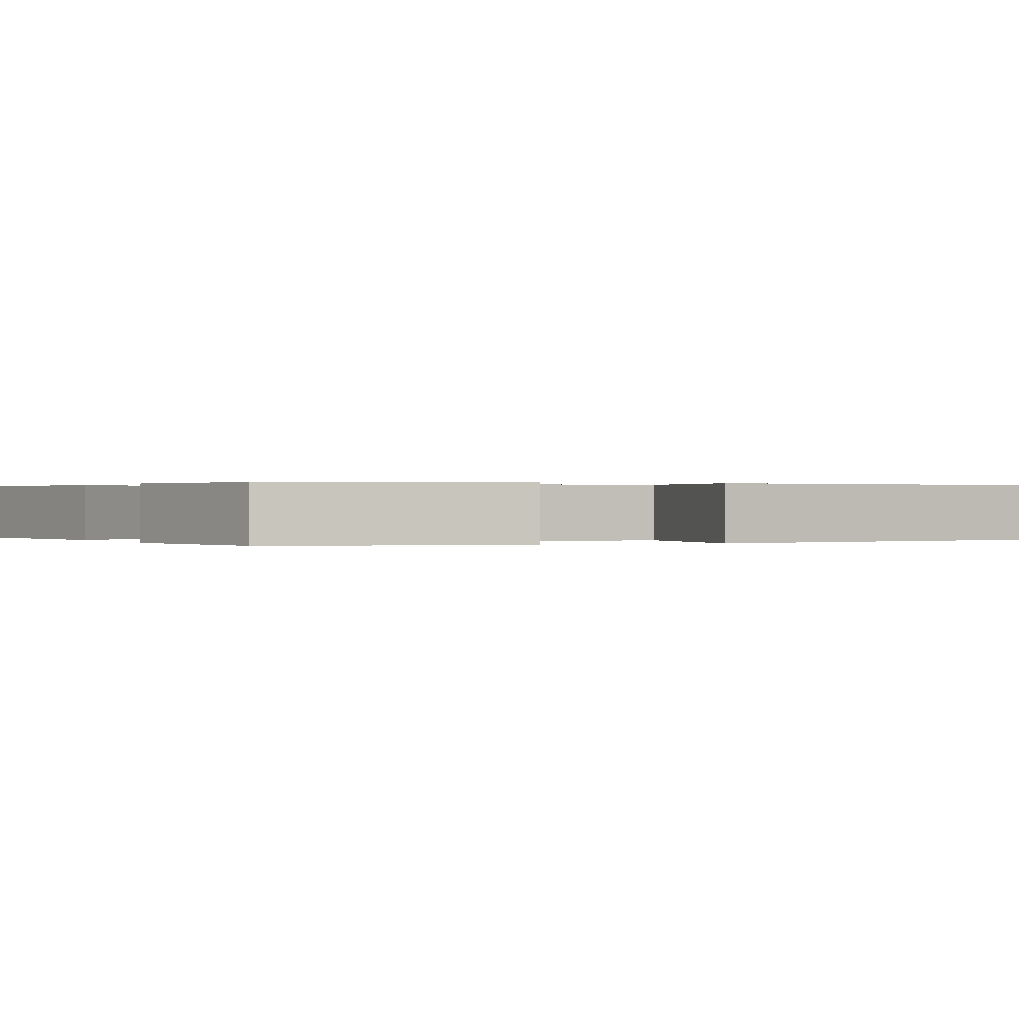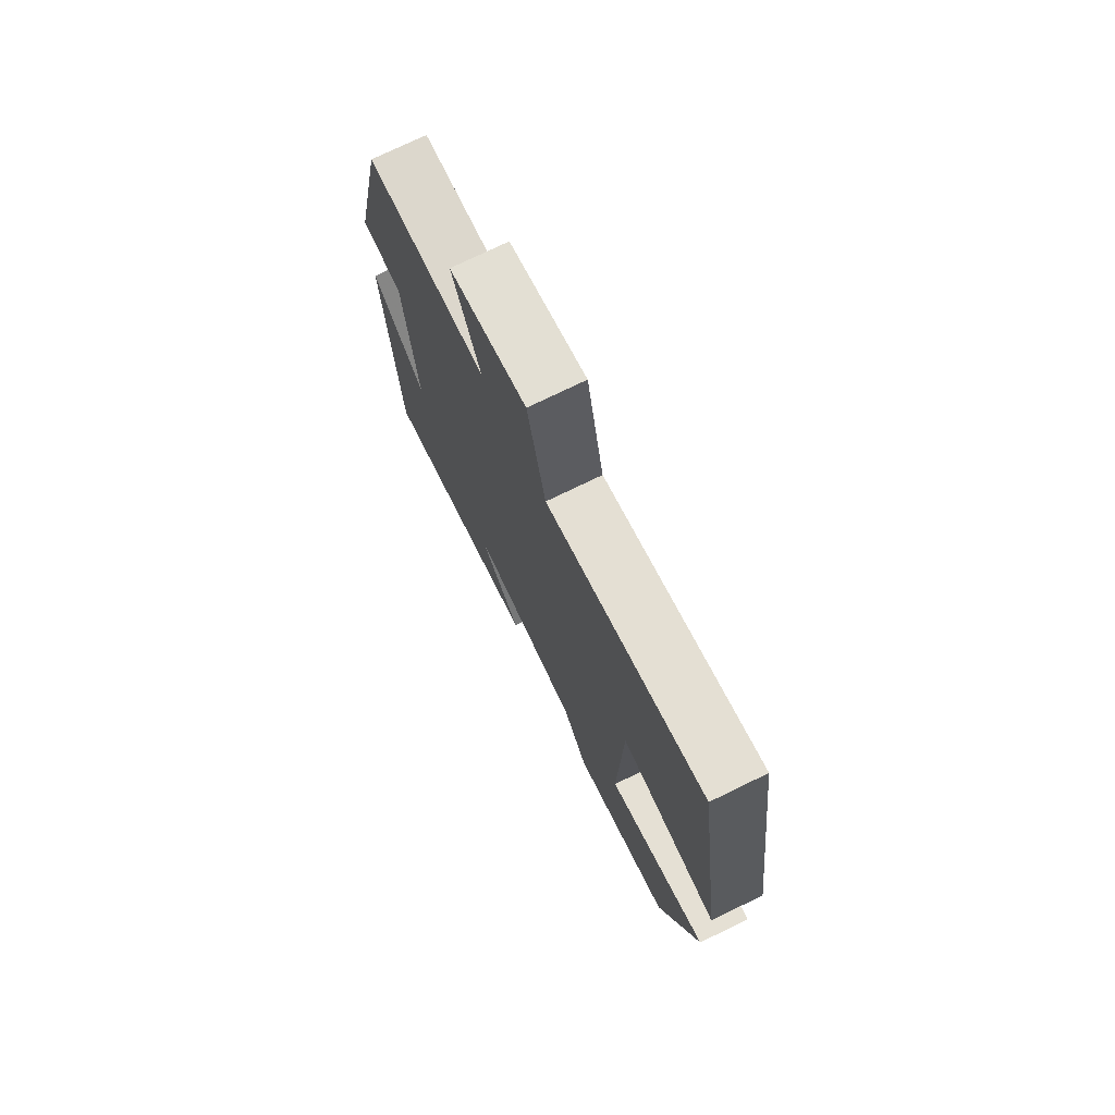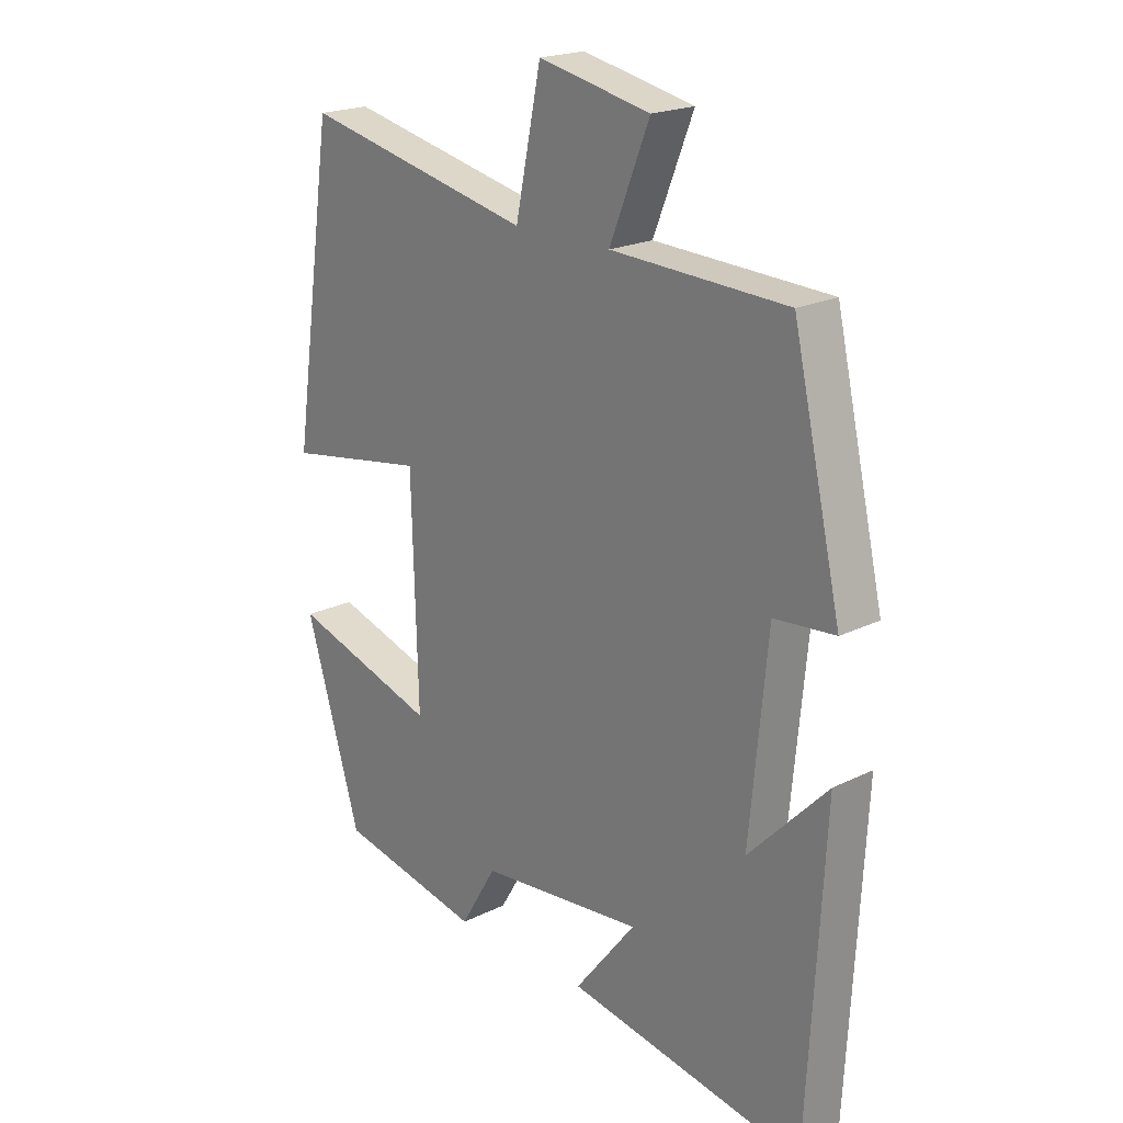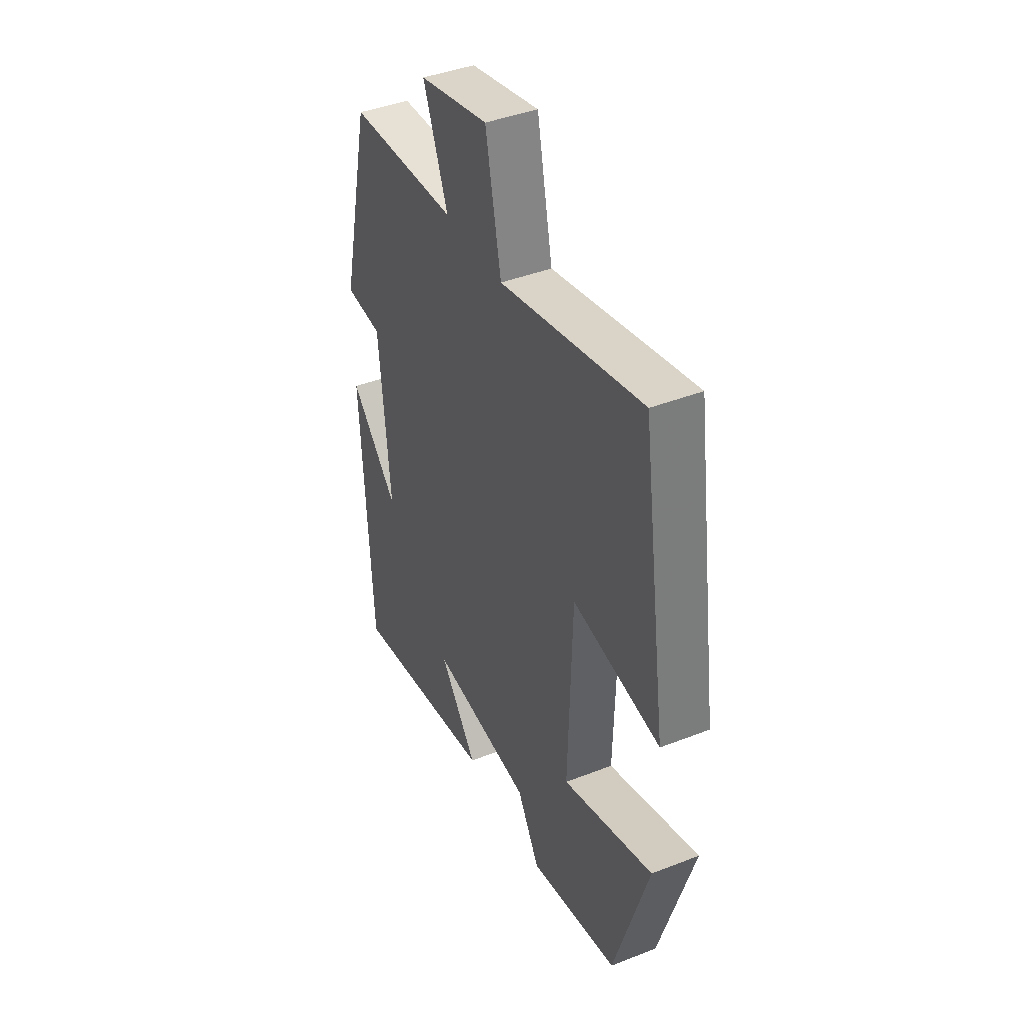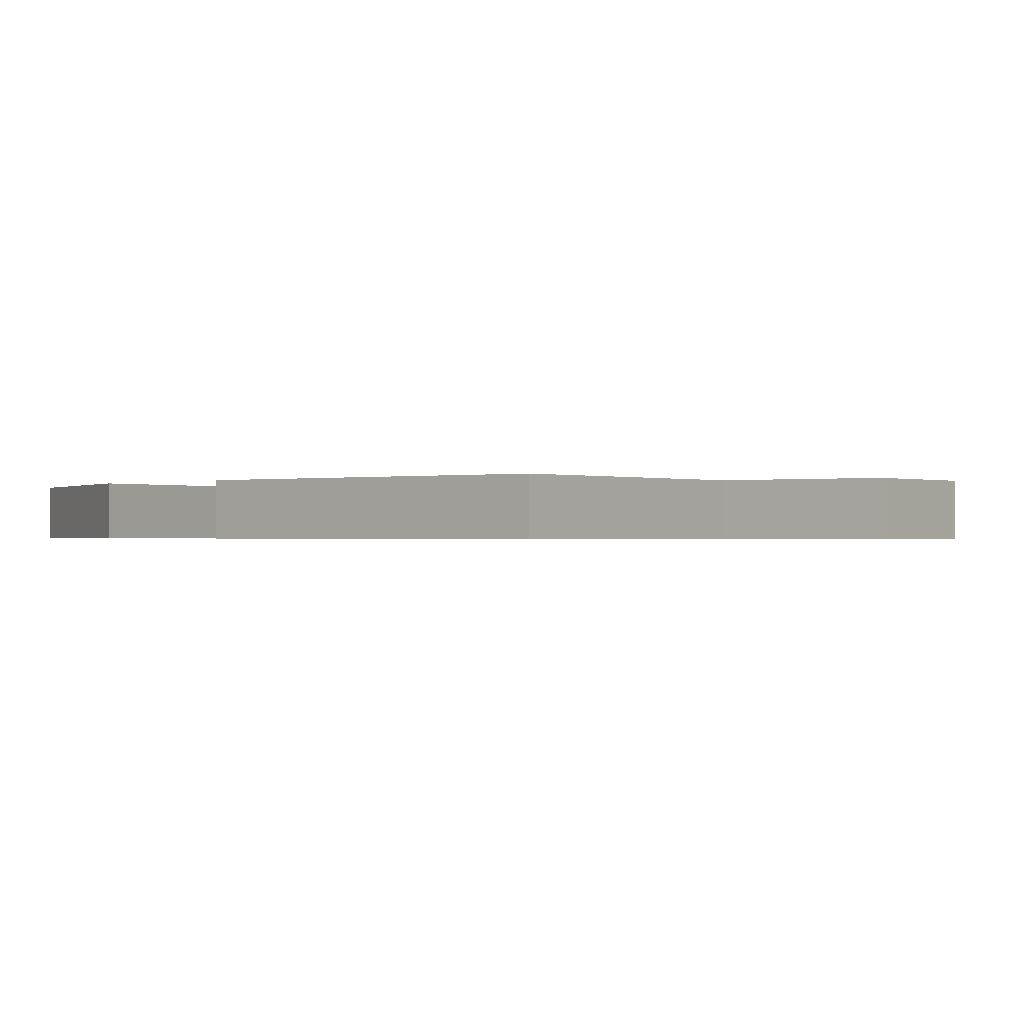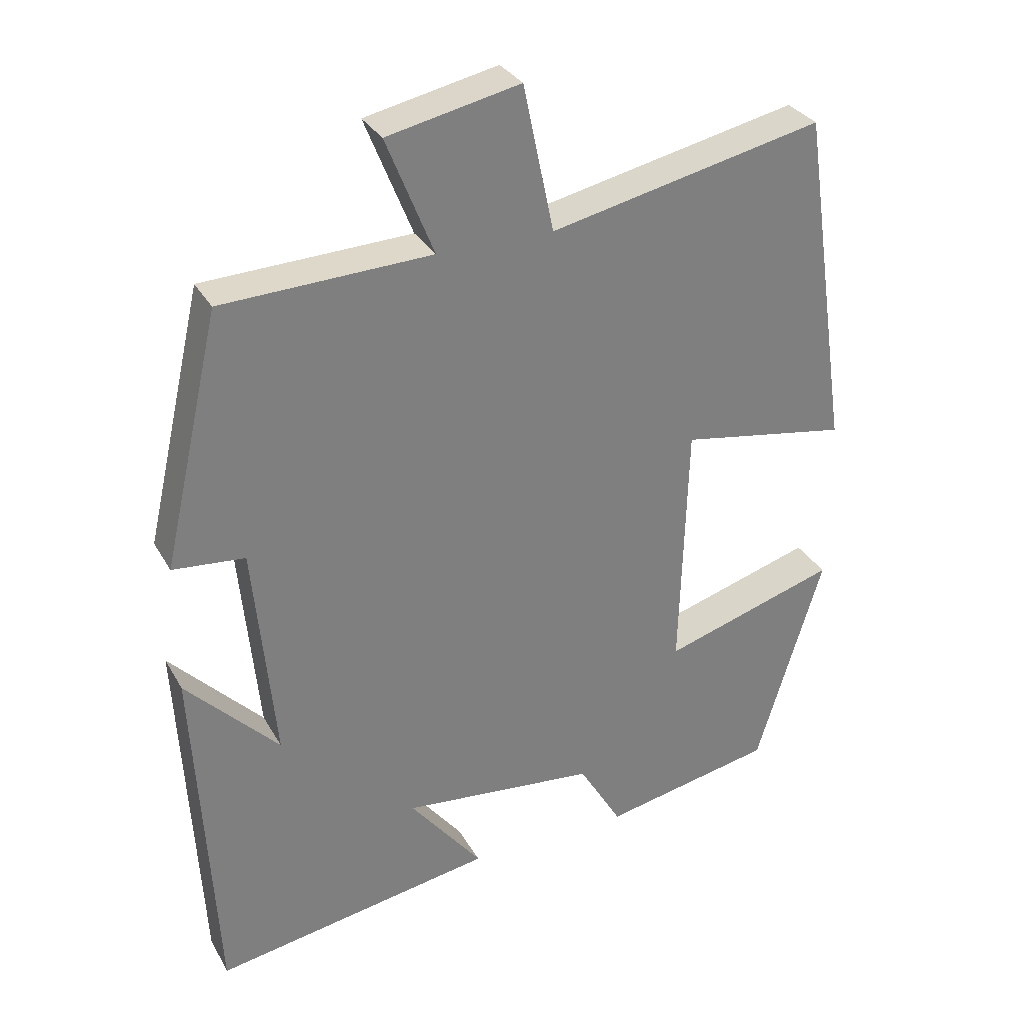
<metadata>
{"format":"obj","ext":"obj","renderer":"f3d","projection":"perspective","resolution":1024,"background":"white","views":[{"elev":0.2,"azim":-116.2,"up":"+Y"},{"elev":74.8,"azim":-115.9,"up":"+Z"},{"elev":20.6,"azim":48.2,"up":"+Z"},{"elev":41.8,"azim":-115.2,"up":"+Z"},{"elev":-0.5,"azim":-41.4,"up":"+Y"},{"elev":31.3,"azim":155.0,"up":"+Z"}]}
</metadata>
<code>
v 0.472 0.07 -0.568
v 0.072 0.07 -0.5
v 0.175 0.07 -0.369
v -0.101 0.07 -0.397
v -0.162 0.07 -0.5
v -0.406 0.07 -0.451
v -0.5 0.07 -0.142
v -0.252 0.07 -0.218
v -0.262 0.07 0.14
v -0.5 0.07 0.1
v -0.429 0.07 0.584
v -0.042 0.07 0.5
v 0.001 0.07 0.707
v 0.189 0.07 0.667
v 0.122 0.07 0.5
v 0.418 0.07 0.488
v 0.5 0.07 0.13
v 0.398 0.07 0.121
v 0.368 0.07 -0.193
v 0.5 0.07 -0.056
v 0.472 0 -0.568
v 0.072 0 -0.5
v 0.175 0 -0.369
v -0.101 0 -0.397
v -0.162 0 -0.5
v -0.406 0 -0.451
v -0.5 0 -0.142
v -0.252 0 -0.218
v -0.262 0 0.14
v -0.5 0 0.1
v -0.429 0 0.584
v -0.042 0 0.5
v 0.001 0 0.707
v 0.189 0 0.667
v 0.122 0 0.5
v 0.418 0 0.488
v 0.5 0 0.13
v 0.398 0 0.121
v 0.368 0 -0.193
v 0.5 0 -0.056
f 19 20 1
f 15 16 17 18
f 15 18 19
f 12 13 14 15
f 12 15 19 1
f 9 10 11 12
f 8 9 12
f 6 7 8
f 5 6 8
f 4 5 8
f 3 4 8 12
f 1 2 3
f 1 3 12
f 21 40 39
f 38 37 36 35
f 39 38 35
f 35 34 33 32
f 21 39 35 32
f 32 31 30 29
f 32 29 28
f 28 27 26
f 28 26 25
f 28 25 24
f 32 28 24 23
f 23 22 21
f 32 23 21
f 1 21 22 2
f 2 22 23 3
f 3 23 24 4
f 4 24 25 5
f 5 25 26 6
f 6 26 27 7
f 7 27 28 8
f 8 28 29 9
f 9 29 30 10
f 10 30 31 11
f 11 31 32 12
f 12 32 33 13
f 13 33 34 14
f 14 34 35 15
f 15 35 36 16
f 16 36 37 17
f 17 37 38 18
f 18 38 39 19
f 19 39 40 20
f 20 40 21 1

</code>
